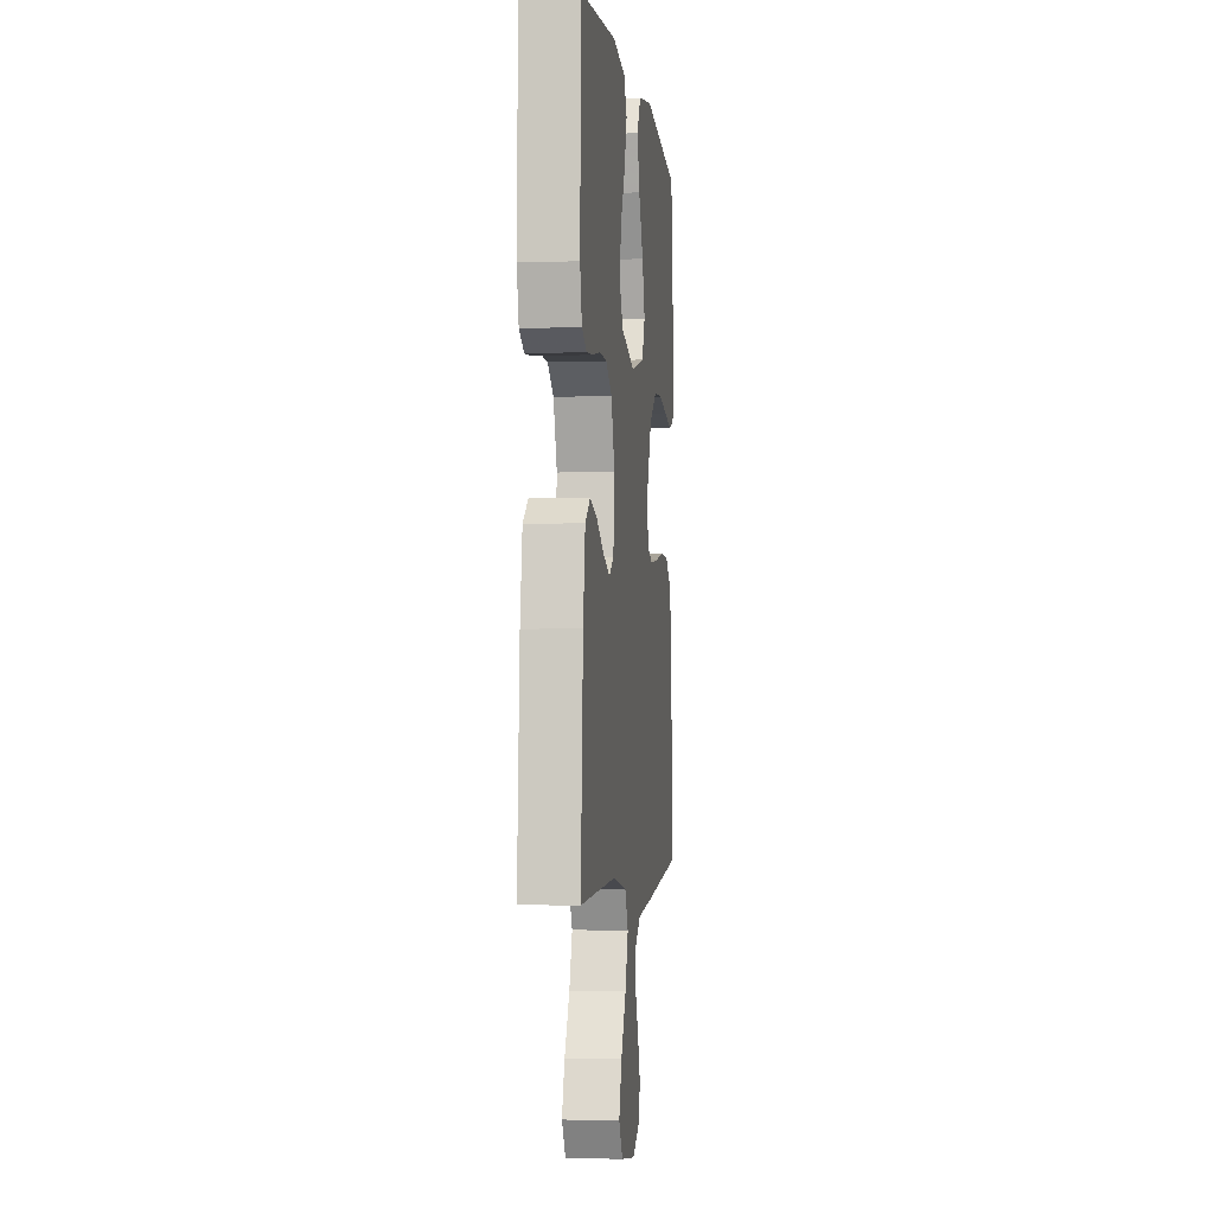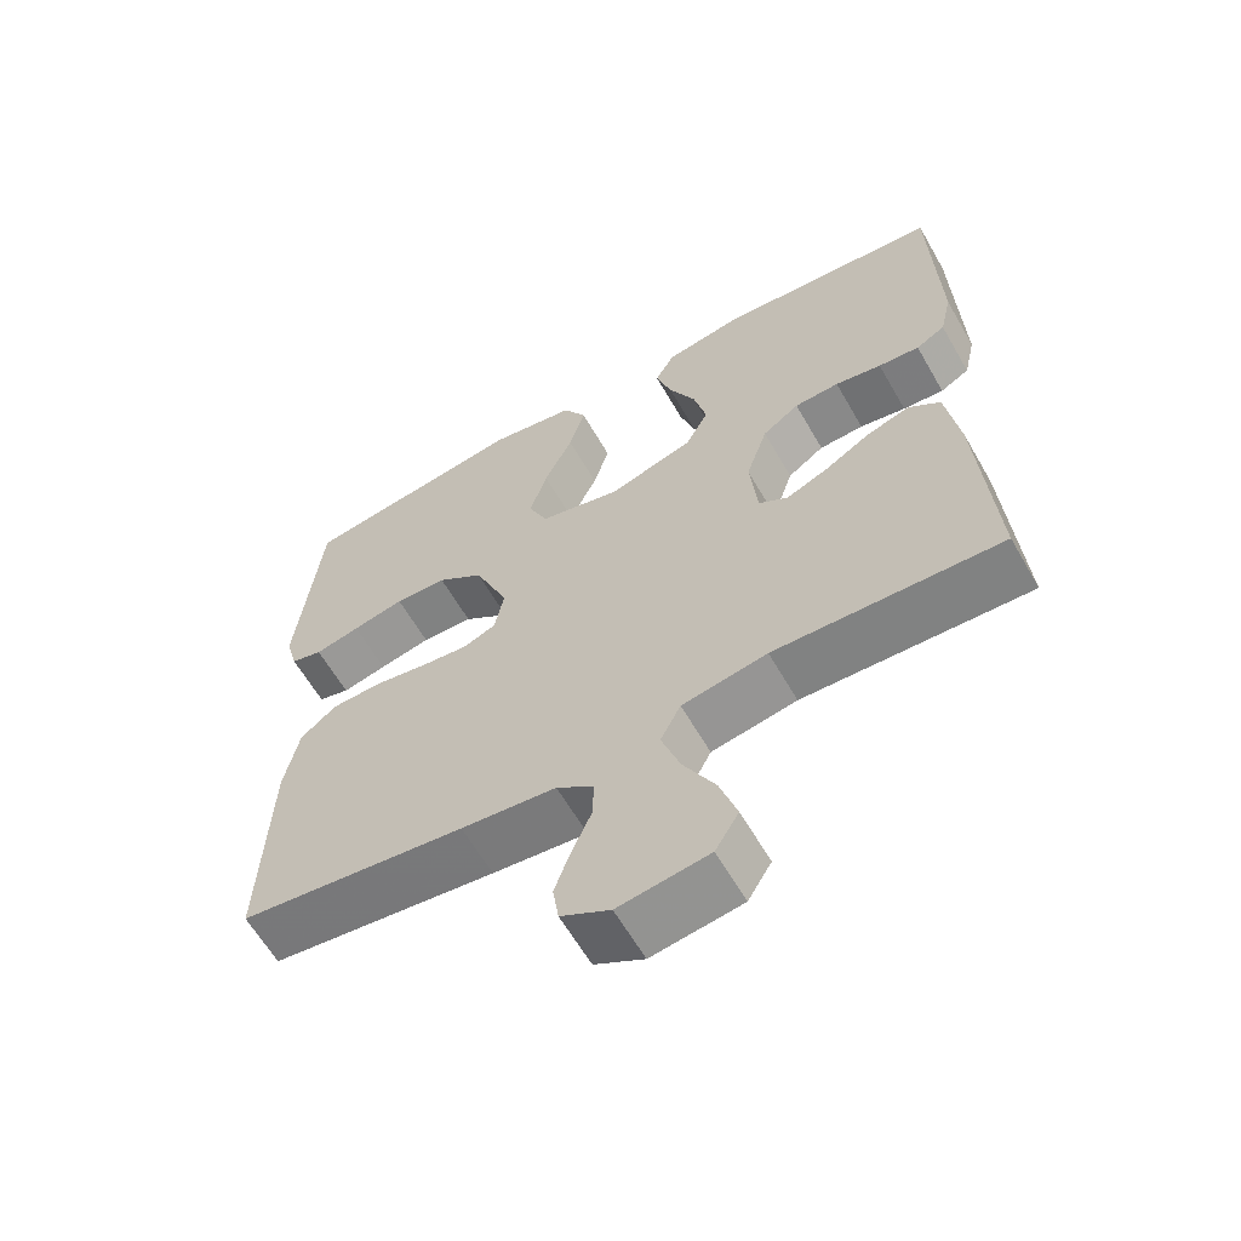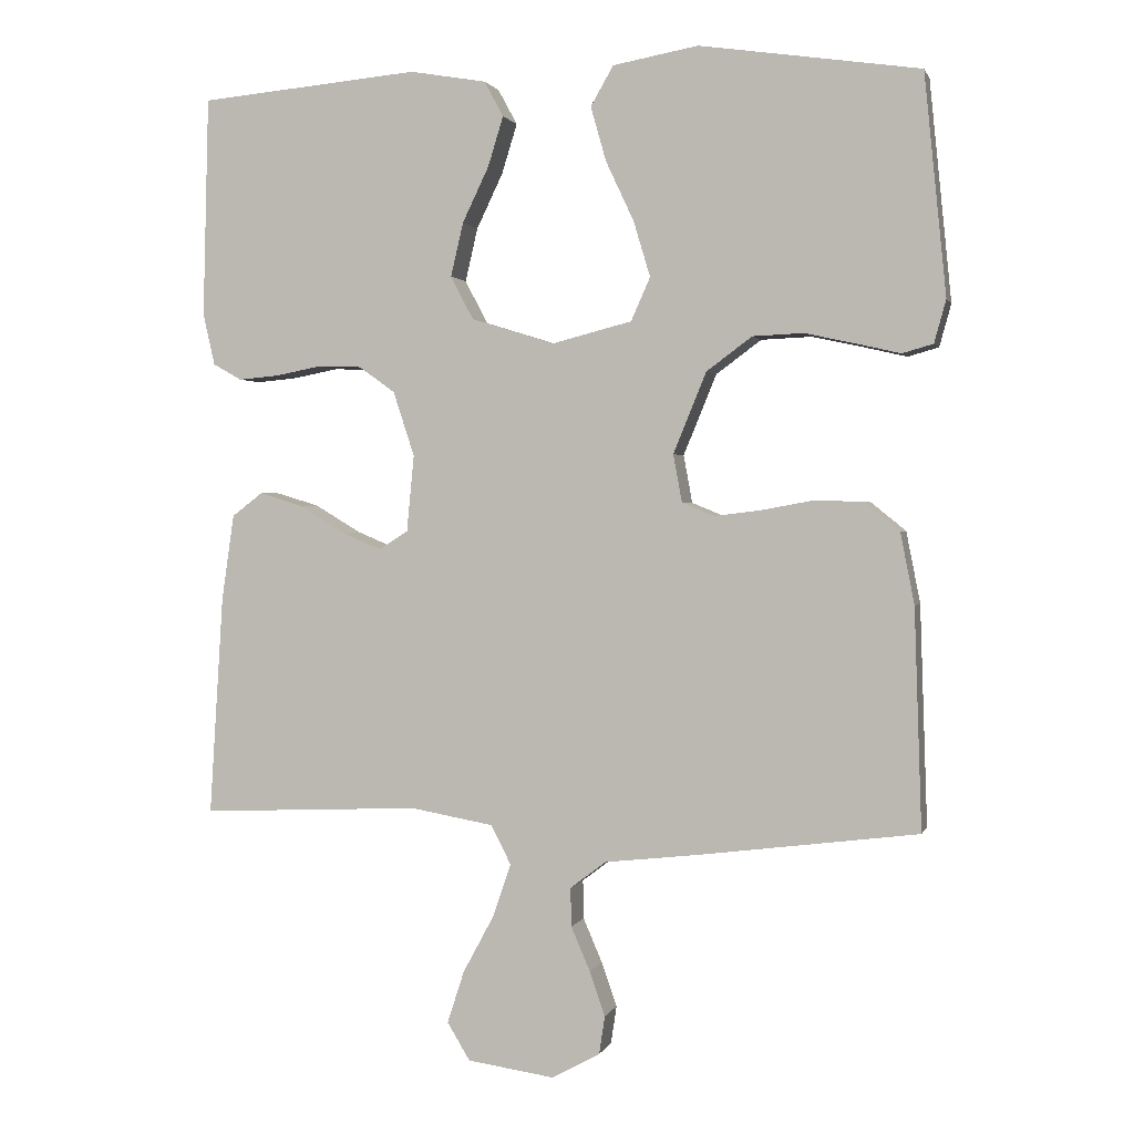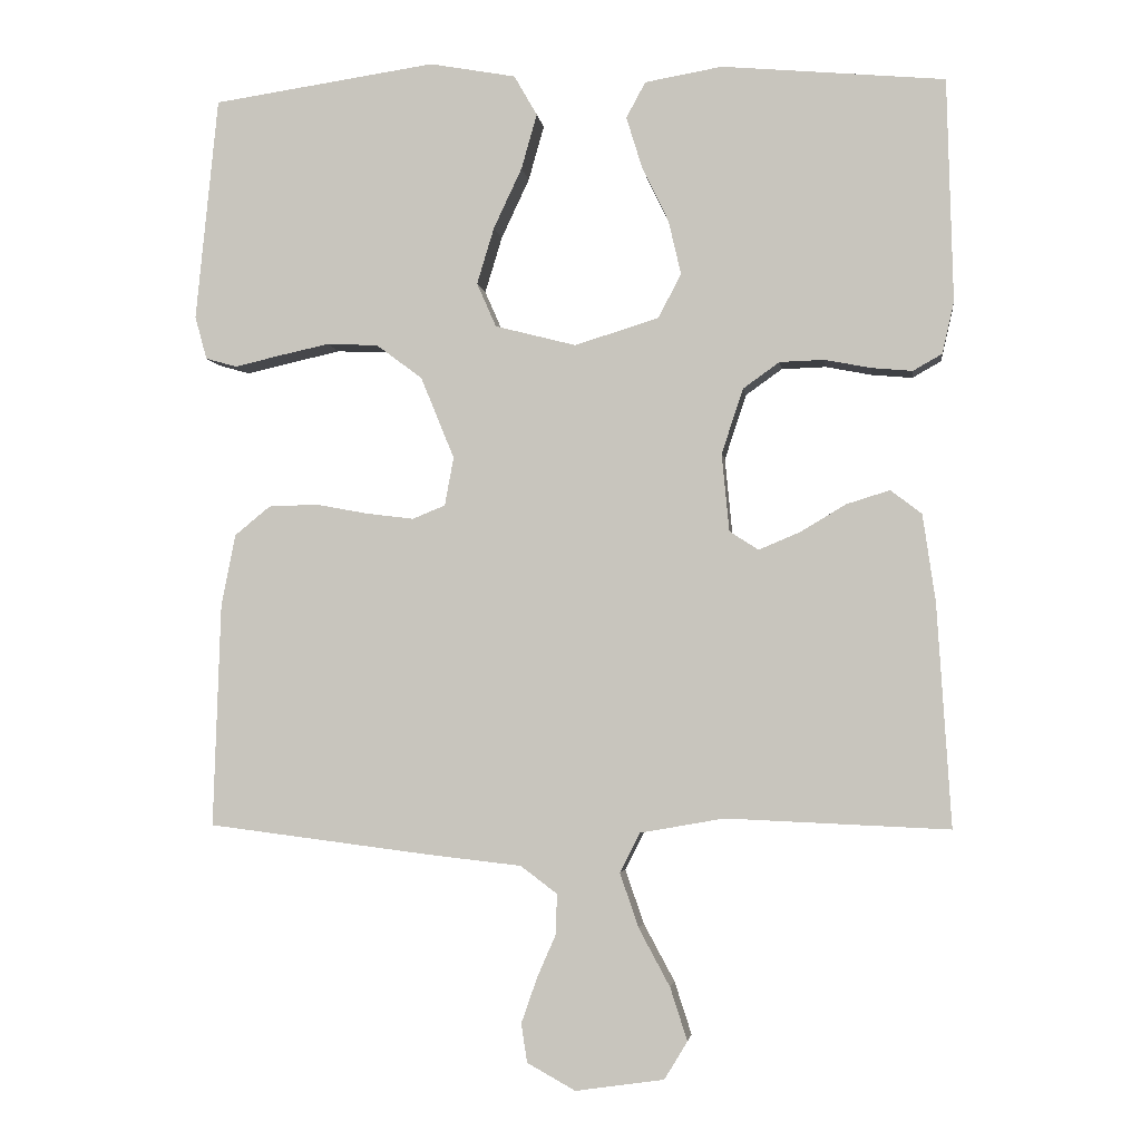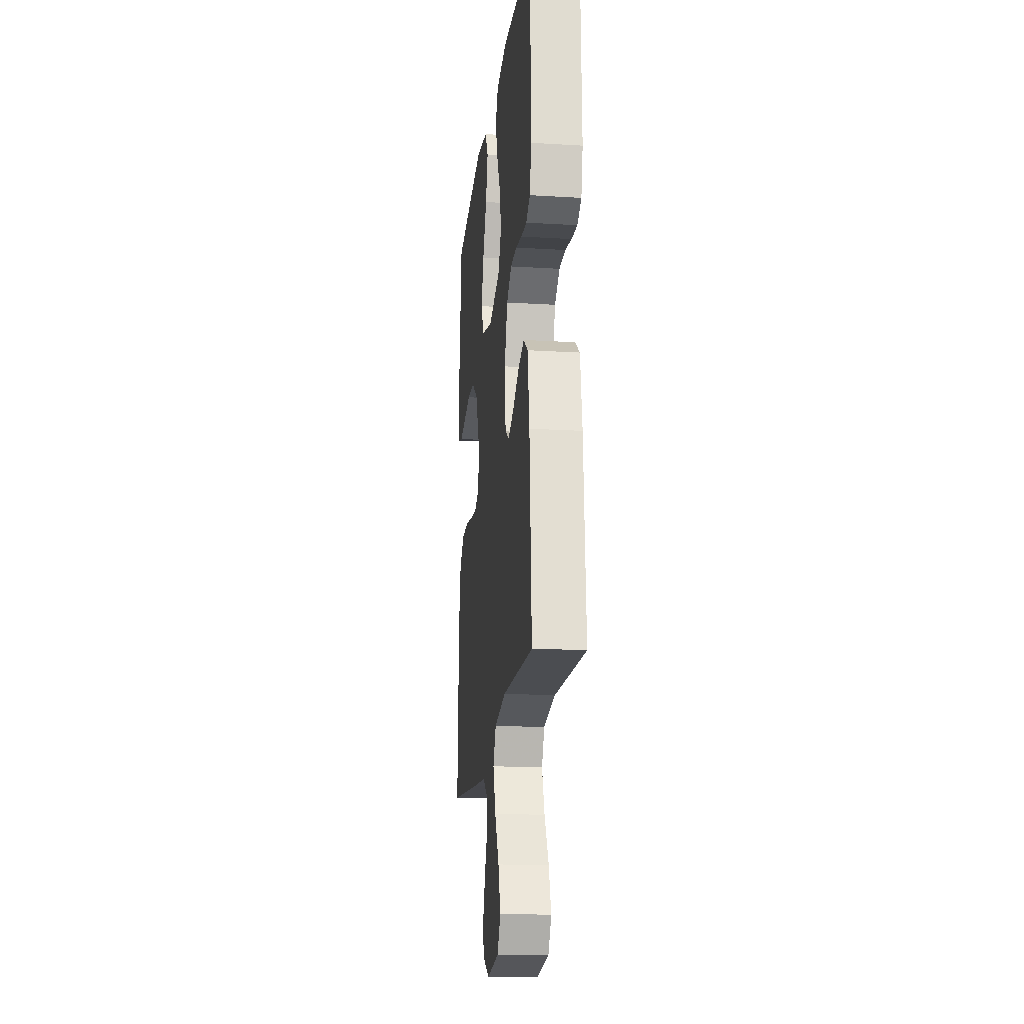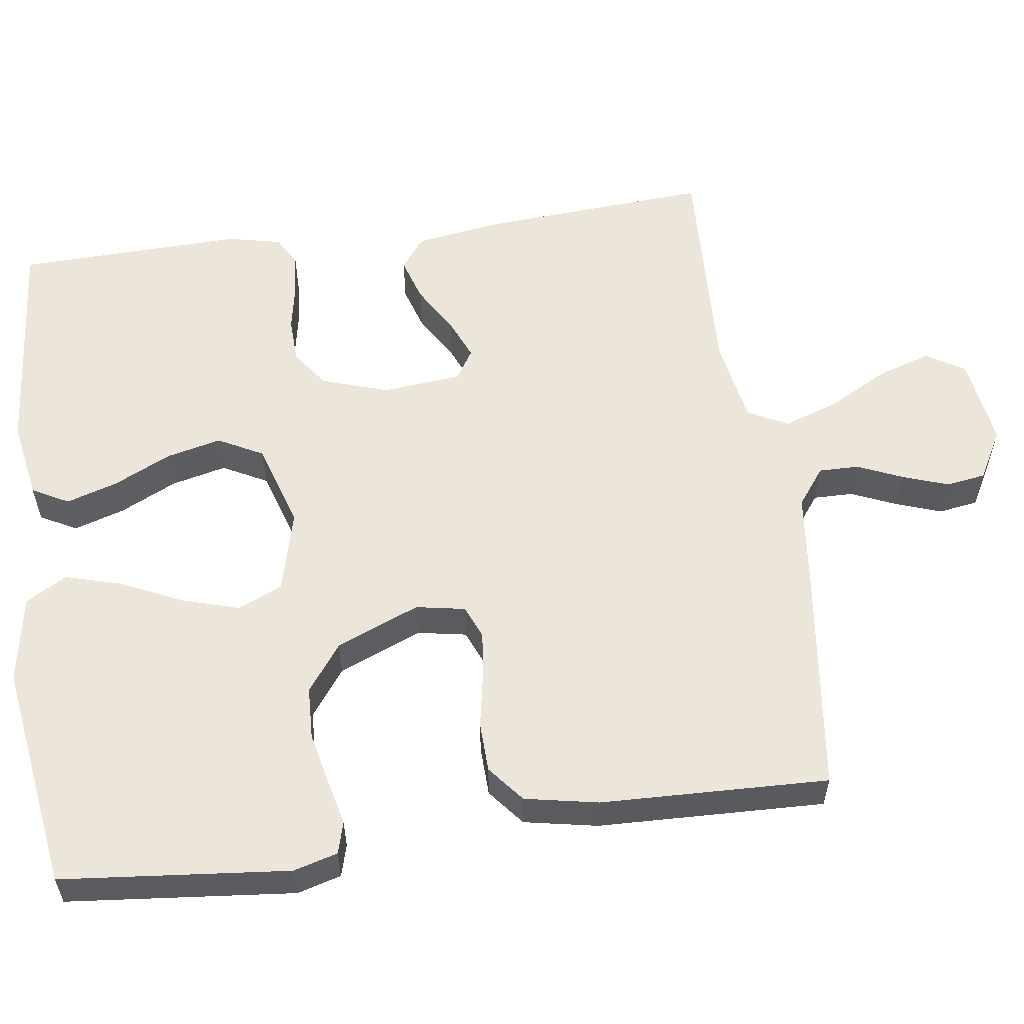
<metadata>
{"format":"obj","ext":"obj","renderer":"f3d","projection":"perspective","resolution":1024,"background":"white","views":[{"elev":-2.7,"azim":-82.9,"up":"+Z"},{"elev":-62.1,"azim":-150.1,"up":"+Z"},{"elev":1.3,"azim":14.3,"up":"+Z"},{"elev":-3.2,"azim":-172.7,"up":"+Z"},{"elev":-18.1,"azim":-96.7,"up":"+Z"},{"elev":57.3,"azim":82.0,"up":"+Y"}]}
</metadata>
<code>
v 0.5 0.07 -0.5
v 0.2 0.07 -0.538
v 0.074 0.07 -0.552
v 0.025 0.07 -0.589
v 0.026 0.07 -0.642
v 0.052 0.07 -0.702
v 0.073 0.07 -0.762
v 0.065 0.07 -0.814
v 0 0.07 -0.85
v -0.119 0.07 -0.833
v -0.15 0.07 -0.782
v -0.127 0.07 -0.711
v -0.085 0.07 -0.633
v -0.06 0.07 -0.56
v -0.087 0.07 -0.507
v -0.2 0.07 -0.487
v -0.5 0.07 -0.5
v -0.481 0.07 -0.2
v -0.464 0.07 -0.083
v -0.422 0.07 -0.051
v -0.364 0.07 -0.069
v -0.302 0.07 -0.106
v -0.247 0.07 -0.129
v -0.208 0.07 -0.104
v -0.198 0.07 0
v -0.227 0.07 0.088
v -0.276 0.07 0.123
v -0.336 0.07 0.125
v -0.398 0.07 0.113
v -0.453 0.07 0.108
v -0.492 0.07 0.13
v -0.508 0.07 0.2
v -0.5 0.07 0.5
v -0.2 0.07 0.527
v -0.096 0.07 0.509
v -0.07 0.07 0.461
v -0.091 0.07 0.393
v -0.127 0.07 0.318
v -0.144 0.07 0.245
v -0.113 0.07 0.186
v 0 0.07 0.151
v 0.109 0.07 0.179
v 0.135 0.07 0.238
v 0.112 0.07 0.314
v 0.074 0.07 0.395
v 0.053 0.07 0.469
v 0.084 0.07 0.523
v 0.2 0.07 0.544
v 0.5 0.07 0.5
v 0.53 0.07 0.2
v 0.514 0.07 0.142
v 0.472 0.07 0.13
v 0.412 0.07 0.144
v 0.343 0.07 0.159
v 0.274 0.07 0.156
v 0.212 0.07 0.11
v 0.167 0.07 0
v 0.179 0.07 -0.065
v 0.223 0.07 -0.083
v 0.287 0.07 -0.075
v 0.357 0.07 -0.062
v 0.423 0.07 -0.064
v 0.471 0.07 -0.103
v 0.49 0.07 -0.2
v 0.5 0 -0.5
v 0.2 0 -0.538
v 0.074 0 -0.552
v 0.025 0 -0.589
v 0.026 0 -0.642
v 0.052 0 -0.702
v 0.073 0 -0.762
v 0.065 0 -0.814
v 0 0 -0.85
v -0.119 0 -0.833
v -0.15 0 -0.782
v -0.127 0 -0.711
v -0.085 0 -0.633
v -0.06 0 -0.56
v -0.087 0 -0.507
v -0.2 0 -0.487
v -0.5 0 -0.5
v -0.481 0 -0.2
v -0.464 0 -0.083
v -0.422 0 -0.051
v -0.364 0 -0.069
v -0.302 0 -0.106
v -0.247 0 -0.129
v -0.208 0 -0.104
v -0.198 0 0
v -0.227 0 0.088
v -0.276 0 0.123
v -0.336 0 0.125
v -0.398 0 0.113
v -0.453 0 0.108
v -0.492 0 0.13
v -0.508 0 0.2
v -0.5 0 0.5
v -0.2 0 0.527
v -0.096 0 0.509
v -0.07 0 0.461
v -0.091 0 0.393
v -0.127 0 0.318
v -0.144 0 0.245
v -0.113 0 0.186
v 0 0 0.151
v 0.109 0 0.179
v 0.135 0 0.238
v 0.112 0 0.314
v 0.074 0 0.395
v 0.053 0 0.469
v 0.084 0 0.523
v 0.2 0 0.544
v 0.5 0 0.5
v 0.53 0 0.2
v 0.514 0 0.142
v 0.472 0 0.13
v 0.412 0 0.144
v 0.343 0 0.159
v 0.274 0 0.156
v 0.212 0 0.11
v 0.167 0 0
v 0.179 0 -0.065
v 0.223 0 -0.083
v 0.287 0 -0.075
v 0.357 0 -0.062
v 0.423 0 -0.064
v 0.471 0 -0.103
v 0.49 0 -0.2
f 60 61 62 63
f 59 60 63 64
f 58 59 64 1
f 50 51 52 53
f 50 53 54
f 49 50 54 55
f 44 45 46 47
f 43 44 47 48
f 35 36 37 38
f 35 38 39
f 34 35 39
f 33 34 39
f 32 33 39 40
f 28 29 30 31
f 28 31 32 40
f 19 20 21 22
f 19 22 23
f 16 17 18 19
f 15 16 19 23
f 14 15 23 24
f 10 11 12 13
f 10 13 14
f 9 10 14
f 8 9 14
f 5 6 7 8
f 5 8 14 24
f 58 1 2 3
f 57 58 3 4
f 48 49 55 56
f 43 48 56 57
f 42 43 57 4
f 27 28 40 41
f 26 27 41
f 25 26 41 42
f 4 5 24 25
f 4 25 42
f 127 126 125 124
f 128 127 124 123
f 65 128 123 122
f 117 116 115 114
f 118 117 114
f 119 118 114 113
f 111 110 109 108
f 112 111 108 107
f 102 101 100 99
f 103 102 99
f 103 99 98
f 103 98 97
f 104 103 97 96
f 95 94 93 92
f 104 96 95 92
f 86 85 84 83
f 87 86 83
f 83 82 81 80
f 87 83 80 79
f 88 87 79 78
f 77 76 75 74
f 78 77 74
f 78 74 73
f 78 73 72
f 72 71 70 69
f 88 78 72 69
f 67 66 65 122
f 68 67 122 121
f 120 119 113 112
f 121 120 112 107
f 68 121 107 106
f 105 104 92 91
f 105 91 90
f 106 105 90 89
f 89 88 69 68
f 106 89 68
f 1 65 66 2
f 2 66 67 3
f 3 67 68 4
f 4 68 69 5
f 5 69 70 6
f 6 70 71 7
f 7 71 72 8
f 8 72 73 9
f 9 73 74 10
f 10 74 75 11
f 11 75 76 12
f 12 76 77 13
f 13 77 78 14
f 14 78 79 15
f 15 79 80 16
f 16 80 81 17
f 17 81 82 18
f 18 82 83 19
f 19 83 84 20
f 20 84 85 21
f 21 85 86 22
f 22 86 87 23
f 23 87 88 24
f 24 88 89 25
f 25 89 90 26
f 26 90 91 27
f 27 91 92 28
f 28 92 93 29
f 29 93 94 30
f 30 94 95 31
f 31 95 96 32
f 32 96 97 33
f 33 97 98 34
f 34 98 99 35
f 35 99 100 36
f 36 100 101 37
f 37 101 102 38
f 38 102 103 39
f 39 103 104 40
f 40 104 105 41
f 41 105 106 42
f 42 106 107 43
f 43 107 108 44
f 44 108 109 45
f 45 109 110 46
f 46 110 111 47
f 47 111 112 48
f 48 112 113 49
f 49 113 114 50
f 50 114 115 51
f 51 115 116 52
f 52 116 117 53
f 53 117 118 54
f 54 118 119 55
f 55 119 120 56
f 56 120 121 57
f 57 121 122 58
f 58 122 123 59
f 59 123 124 60
f 60 124 125 61
f 61 125 126 62
f 62 126 127 63
f 63 127 128 64
f 64 128 65 1

</code>
